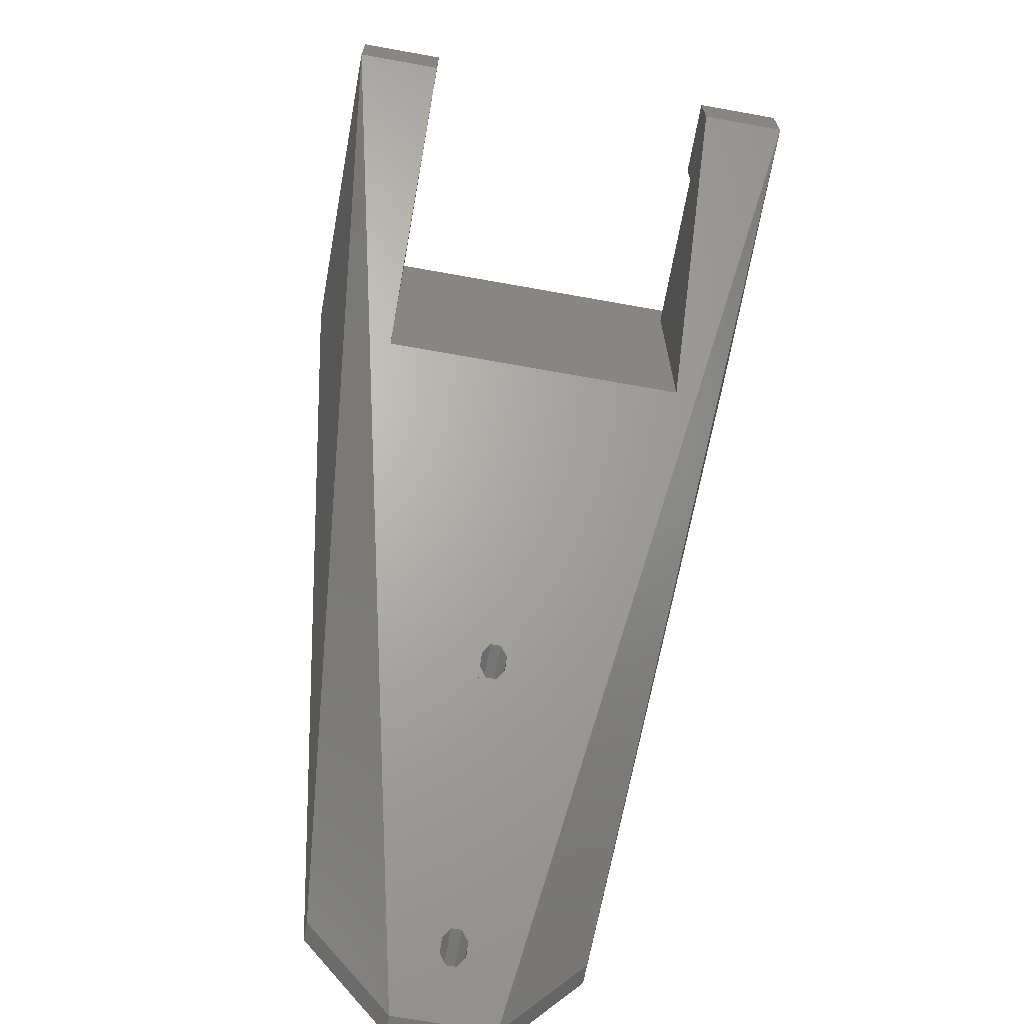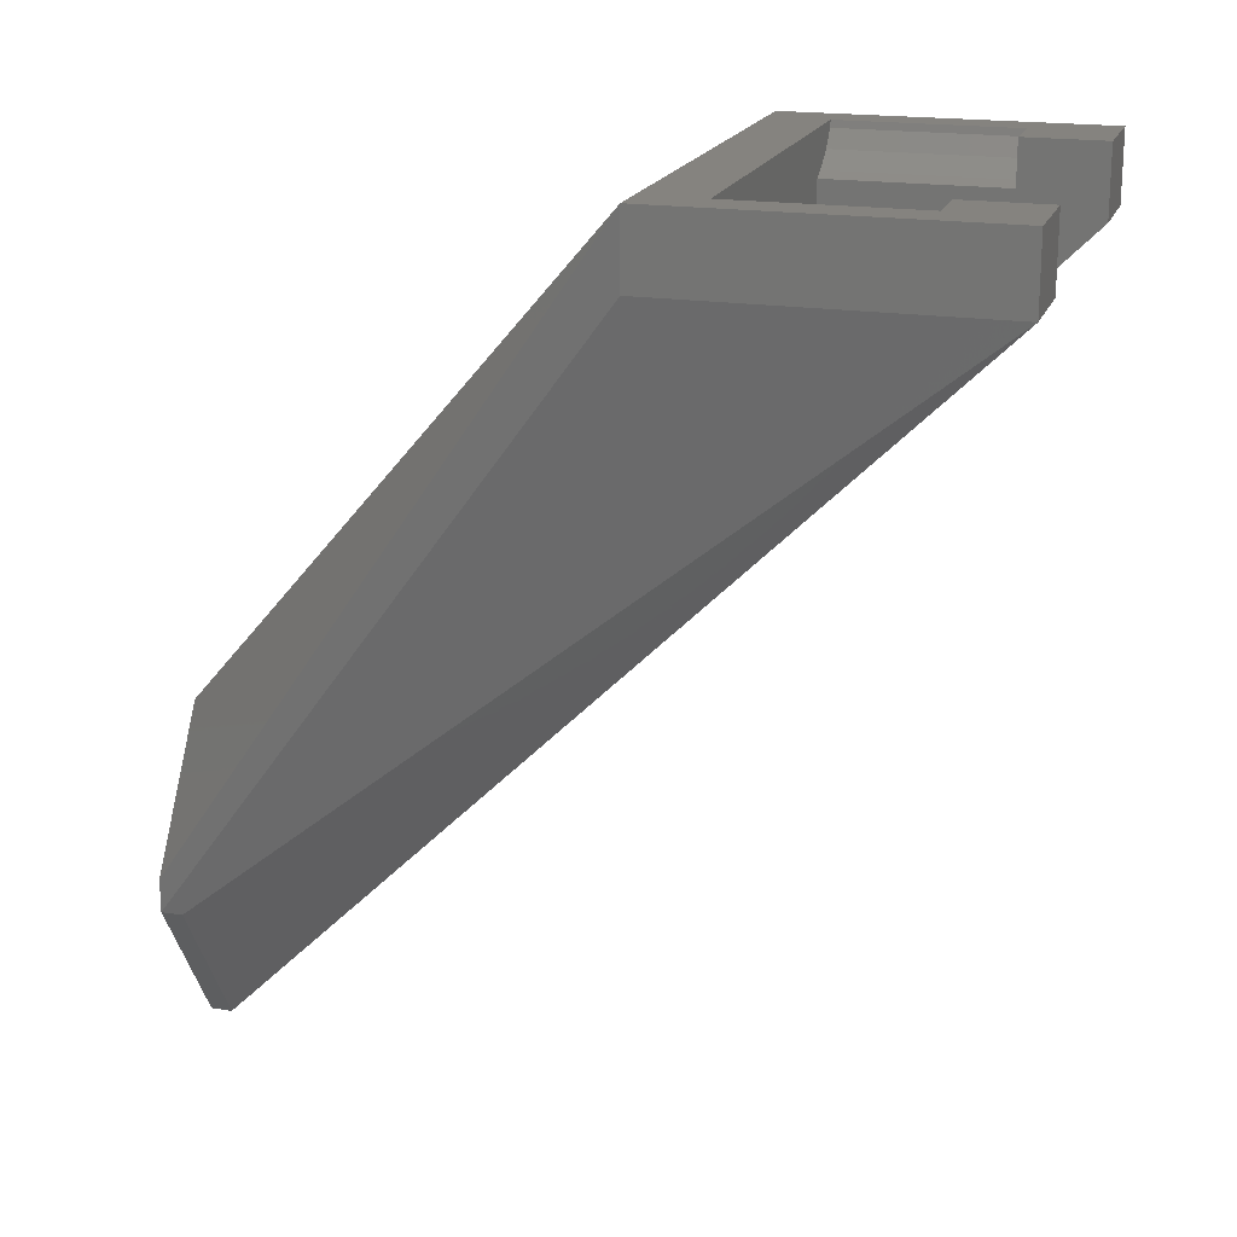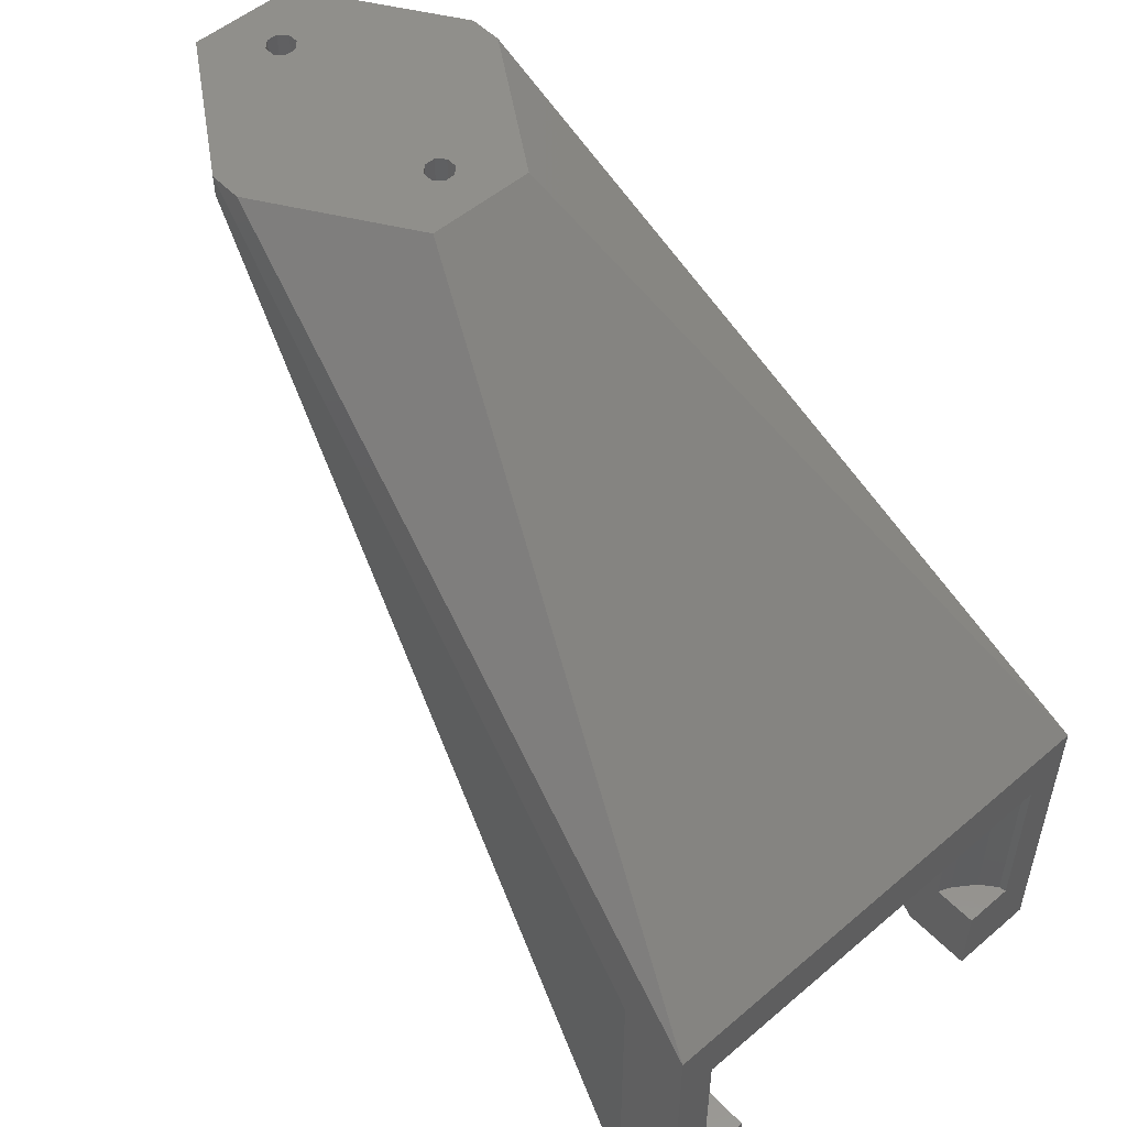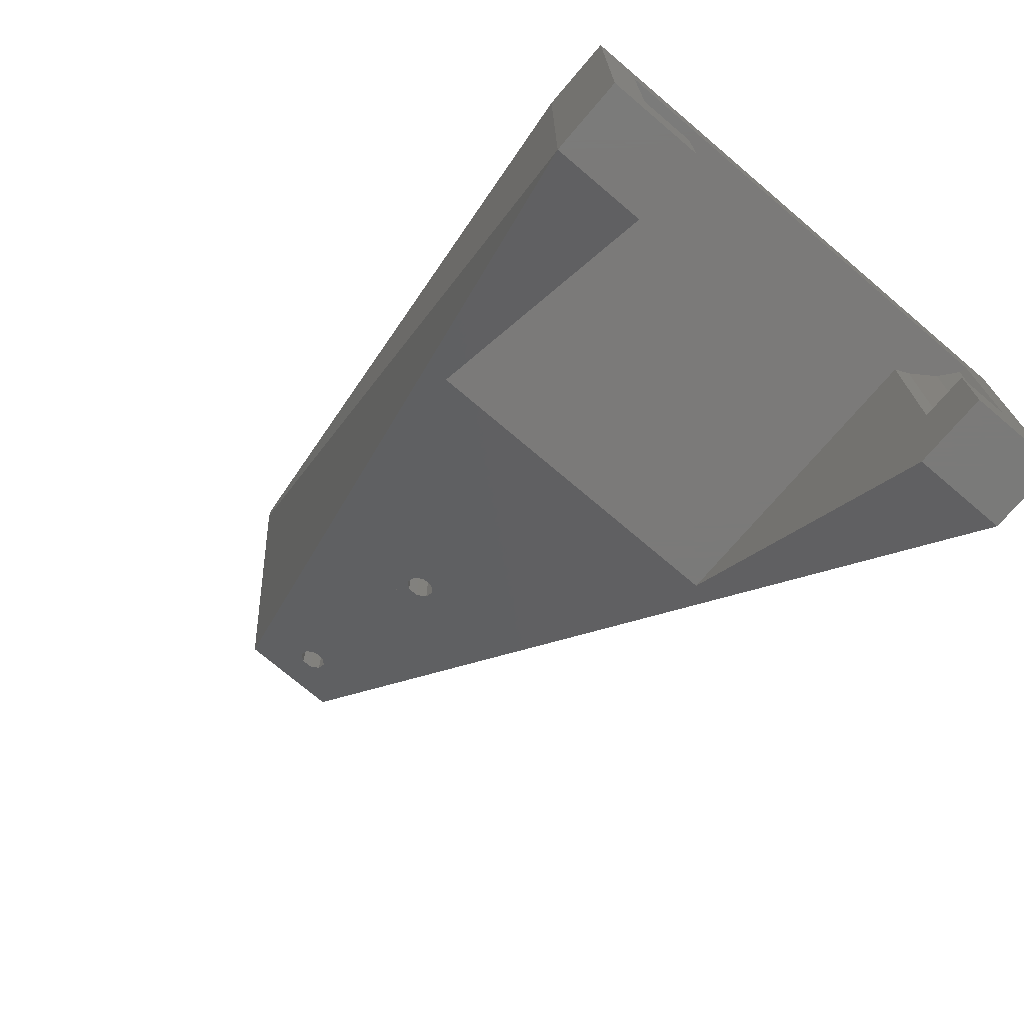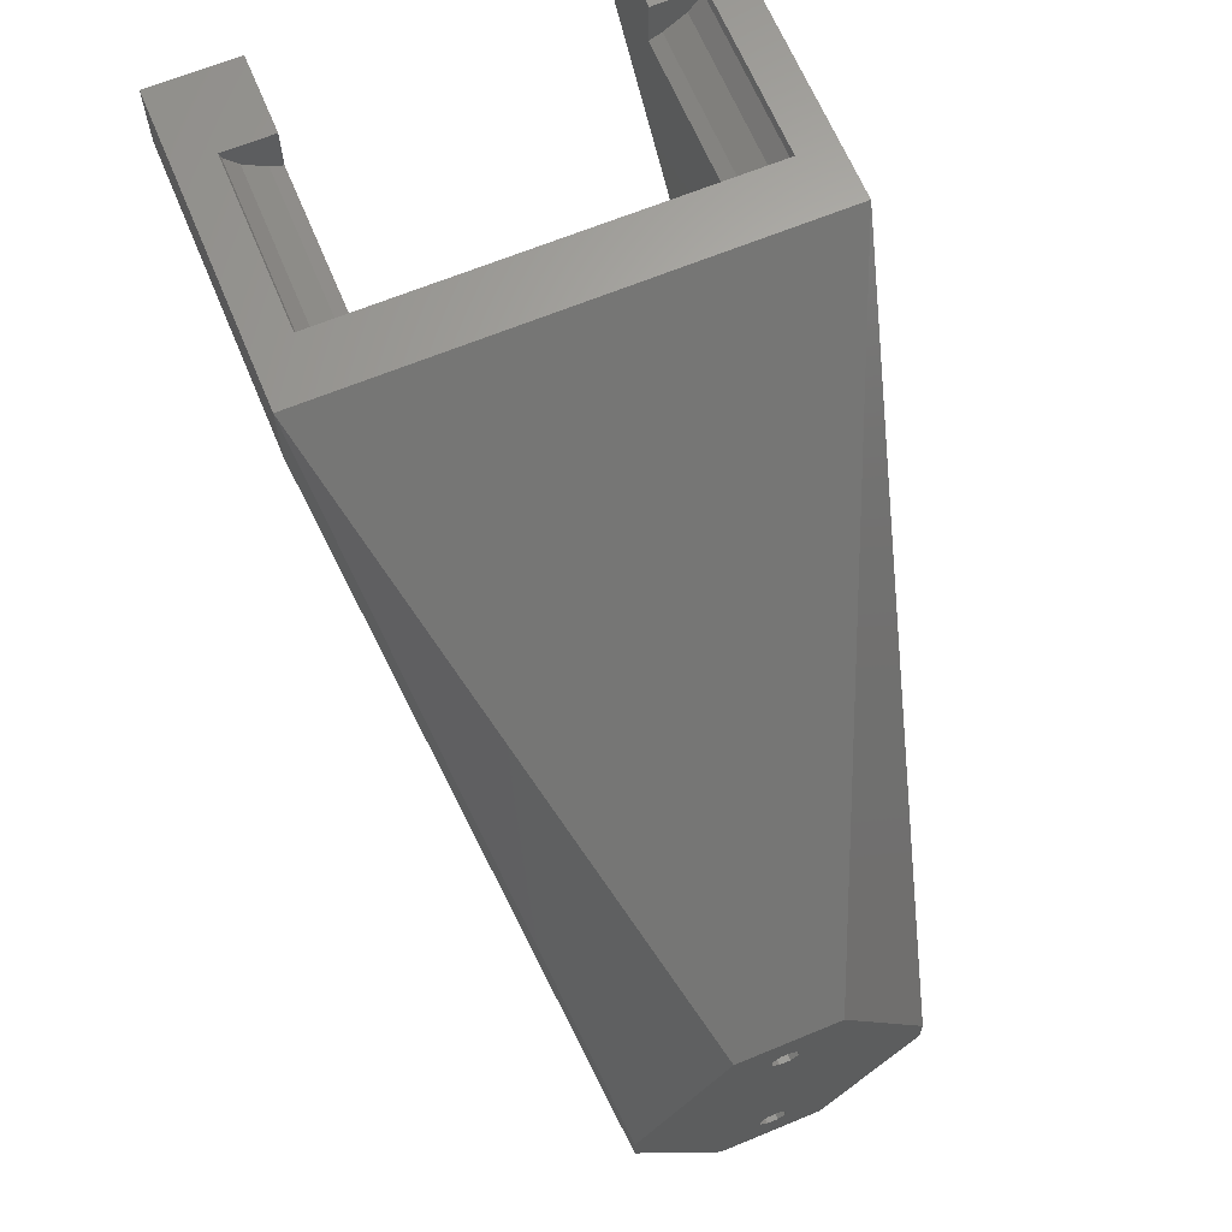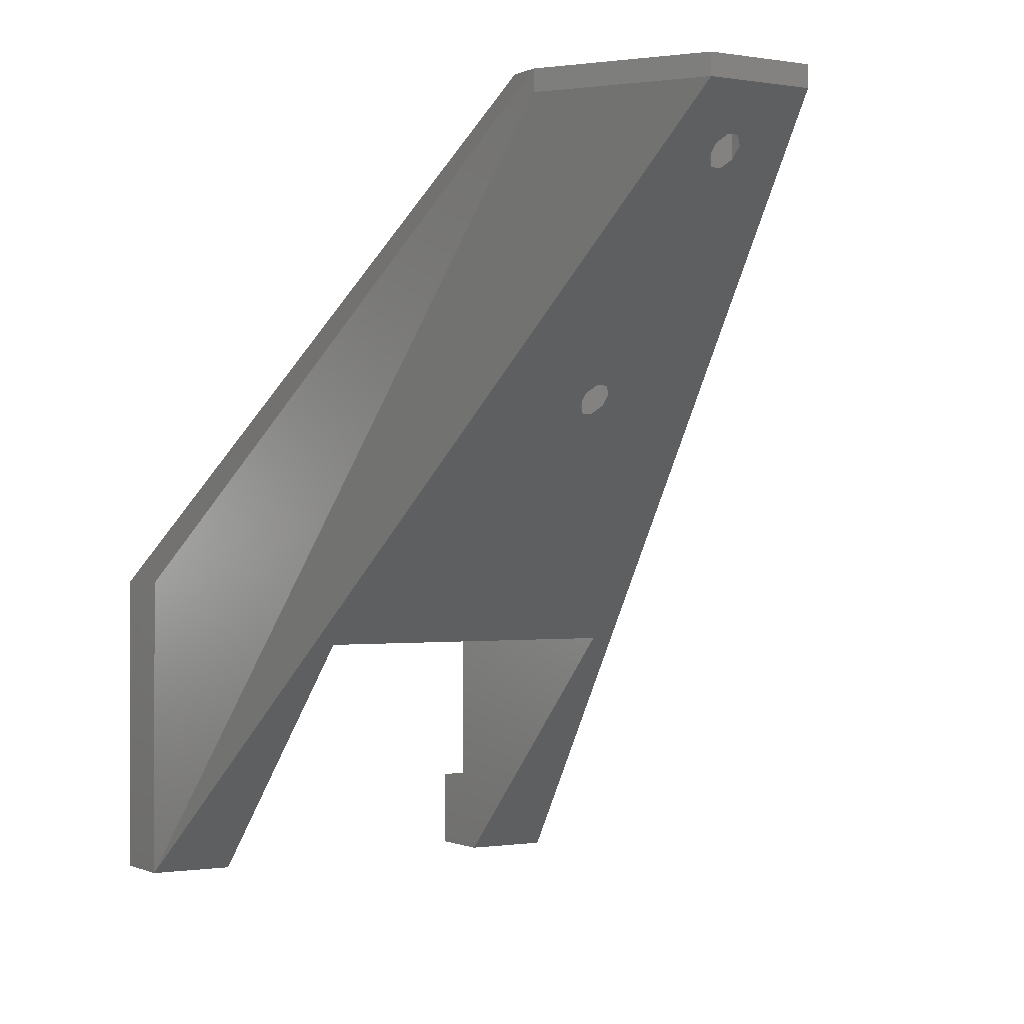
<metadata>
{"format":"stl","ext":"stl","renderer":"f3d","projection":"perspective","resolution":1024,"background":"white","views":[{"elev":-68.9,"azim":-10.2,"up":"+Z"},{"elev":18.9,"azim":-73.2,"up":"+Z"},{"elev":52.4,"azim":-42.5,"up":"+Y"},{"elev":-73.4,"azim":-40.4,"up":"+Y"},{"elev":65.3,"azim":157.4,"up":"+Z"},{"elev":-0.6,"azim":148.7,"up":"+Y"}]}
</metadata>
<code>
# stl→obj: 85 verts, 174 faces
v -35 -111.5 96
v -35 -111.5 86
v -22.5 -111.5 86
v -22.5 -111.5 96
v -22.5 -75 49.5
v -7.5 -3 -22.5
v 1.848 -39.73 14.23
v 0.7654 -38.65 13.15
v 7.5 -3 -22.5
v 35 -111.5 86
v 22.5 -75 49.5
v 22.5 -111.5 86
v -0.7654 -38.65 13.15
v -1.848 -39.73 14.23
v 1.848 -11.27 -14.23
v 1.848 -9.735 -15.77
v 1.848 -41.27 15.77
v -0.7654 -8.652 -16.85
v -1.848 -9.735 -15.77
v 0.7654 -8.652 -16.85
v 0.7654 -42.35 16.85
v -0.7654 -42.35 16.85
v -1.848 -41.27 15.77
v 0.7654 -12.35 -13.15
v -0.7654 -12.35 -13.15
v -1.848 -11.27 -14.23
v -20.54 -3 -2.296
v -20.54 -5.098e-16 -2.296
v -35 -66.5 86
v -35 -66.5 96
v -29.61 -100 96
v -29.61 -75 96
v -22.5 -75 96
v 22.5 -75 96
v 29.61 -75 96
v 35 -66.5 96
v 35 -111.5 96
v 29.61 -100 96
v 22.5 -111.5 96
v 22.5 -100 96
v -22.5 -100 96
v -22.5 -100 89.66
v -22.5 -75 89.66
v 22.5 -100 89.66
v 22.5 -75 89.66
v 20.54 -3 -2.296
v 20.54 -5.098e-16 -2.296
v 35 -66.5 86
v 7.5 0 -22.5
v -7.5 0 -22.5
v -1.848 6e-16 14.23
v -1.848 4.889e-16 15.77
v -0.7654 6.785e-16 13.15
v 0.7654 6.785e-16 13.15
v 1.848 6e-16 14.23
v 1.848 4.889e-16 15.77
v 0.7654 4.103e-16 16.85
v -0.7654 4.103e-16 16.85
v -0.7654 2.481e-16 -16.85
v -1.848 2.956e-16 -15.77
v -1.848 3.628e-16 -14.23
v 0.7654 2.481e-16 -16.85
v 1.848 2.956e-16 -15.77
v 1.848 3.628e-16 -14.23
v 0.7654 4.103e-16 -13.15
v -0.7654 4.103e-16 -13.15
v -20.54 5.098e-16 2.296
v -7.5 0 22.5
v 7.5 0 22.5
v 20.54 5.098e-16 2.296
v 29.34 -100 95.01
v 27.41 -100 92.62
v 24.27 -100 90.45
v 29.34 -75 95.01
v 24.27 -75 90.45
v 27.41 -75 92.62
v -29.34 -75 95.01
v -27.41 -75 92.62
v -24.27 -75 90.45
v -29.34 -100 95.01
v -24.27 -100 90.45
v -27.41 -100 92.62
v 17.3 1.231e-15 5.543
v -12.7 1.231e-15 5.543
v -17.3 1.231e-15 5.543
f 1 2 3
f 4 1 3
f 5 2 6
f 7 8 9
f 10 11 9
f 10 12 11
f 3 2 5
f 13 14 9
f 15 16 9
f 8 13 9
f 17 7 9
f 18 19 6
f 16 20 9
f 20 18 9
f 9 18 6
f 11 17 9
f 11 21 17
f 11 22 21
f 11 23 22
f 14 15 9
f 14 24 15
f 14 25 24
f 14 26 25
f 23 26 14
f 26 6 19
f 23 6 26
f 23 5 6
f 11 5 23
f 6 2 27
f 27 2 28
f 28 2 29
f 2 1 29
f 29 1 30
f 31 1 4
f 31 32 30
f 30 1 31
f 33 30 32
f 34 30 33
f 35 30 34
f 36 30 35
f 37 35 38
f 37 38 39
f 36 35 37
f 40 39 38
f 41 31 4
f 42 5 43
f 43 5 33
f 4 5 42
f 4 42 41
f 3 5 4
f 11 34 33
f 5 11 33
f 40 44 39
f 39 44 11
f 11 45 34
f 44 45 11
f 39 11 12
f 39 12 10
f 37 39 10
f 10 46 47
f 10 9 46
f 37 10 48
f 36 37 48
f 10 47 48
f 46 9 47
f 47 9 49
f 6 50 9
f 9 50 49
f 6 28 50
f 6 27 28
f 14 51 52
f 23 14 52
f 13 53 51
f 14 13 51
f 8 54 53
f 13 8 53
f 7 55 54
f 8 7 54
f 55 7 56
f 56 7 17
f 56 17 57
f 57 17 21
f 57 21 58
f 58 21 22
f 58 22 52
f 52 22 23
f 18 59 60
f 19 18 60
f 19 60 61
f 26 19 61
f 20 62 59
f 18 20 59
f 16 63 62
f 20 16 62
f 63 16 64
f 64 16 15
f 64 15 65
f 65 15 24
f 65 24 66
f 66 24 25
f 66 25 61
f 61 25 26
f 28 67 50
f 28 29 67
f 67 29 30
f 67 30 68
f 30 36 68
f 68 36 69
f 47 70 36
f 48 47 36
f 70 69 36
f 38 71 40
f 40 71 72
f 40 72 73
f 40 73 44
f 35 74 38
f 38 74 71
f 75 76 74
f 34 75 35
f 35 75 74
f 45 75 34
f 77 78 79
f 33 77 43
f 43 77 79
f 32 77 33
f 31 80 77
f 32 31 77
f 42 81 41
f 41 81 82
f 41 82 80
f 41 80 31
f 42 43 79
f 81 42 79
f 73 75 45
f 44 73 45
f 47 49 70
f 70 49 83
f 63 83 49
f 84 83 61
f 84 61 50
f 61 60 50
f 64 83 63
f 50 59 49
f 65 83 64
f 59 62 49
f 62 63 49
f 61 83 66
f 59 50 60
f 66 83 65
f 50 67 85
f 50 85 84
f 57 68 69
f 84 68 52
f 84 52 51
f 84 51 53
f 84 53 83
f 55 83 54
f 54 83 53
f 57 83 56
f 55 56 83
f 58 68 57
f 83 57 69
f 52 68 58
f 85 67 68
f 84 85 68
f 83 69 70
f 72 76 75
f 73 72 75
f 74 76 71
f 71 76 72
f 82 78 77
f 80 82 77
f 81 79 78
f 82 81 78

</code>
